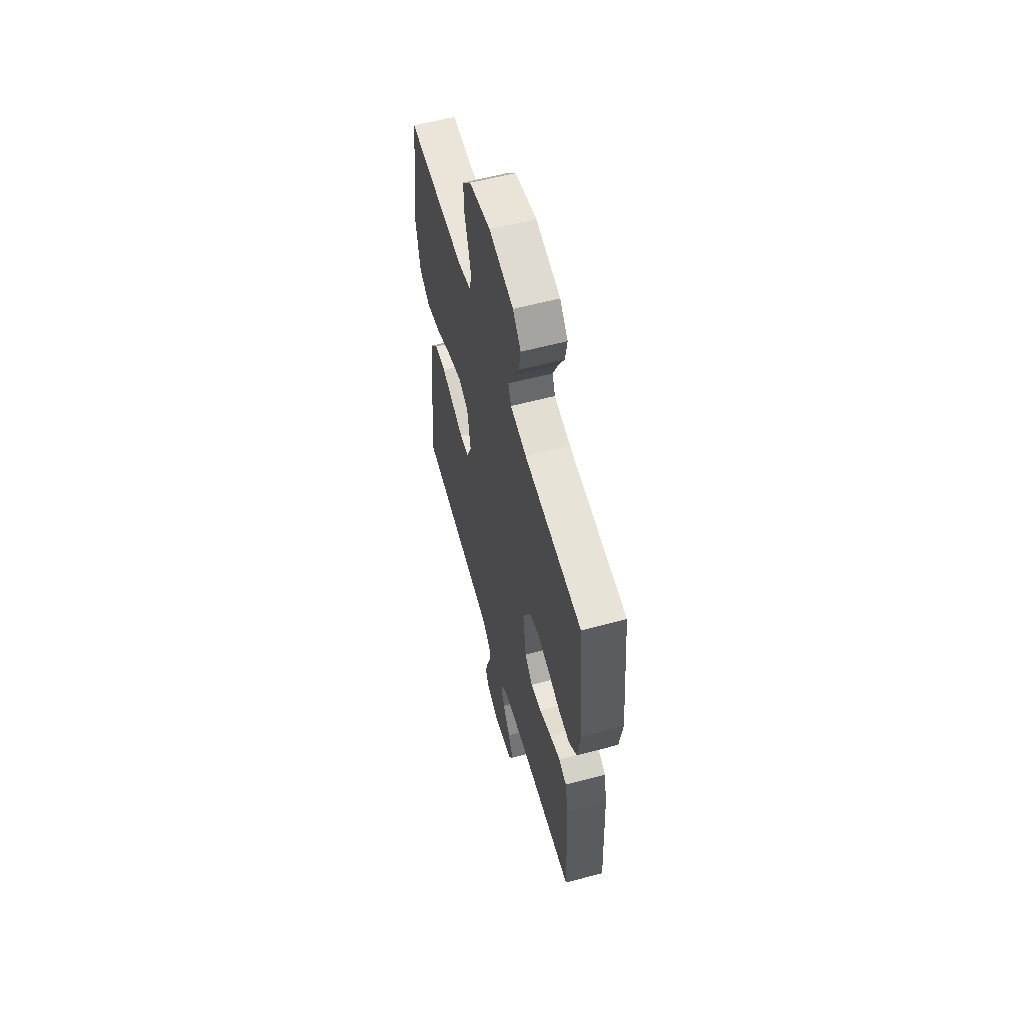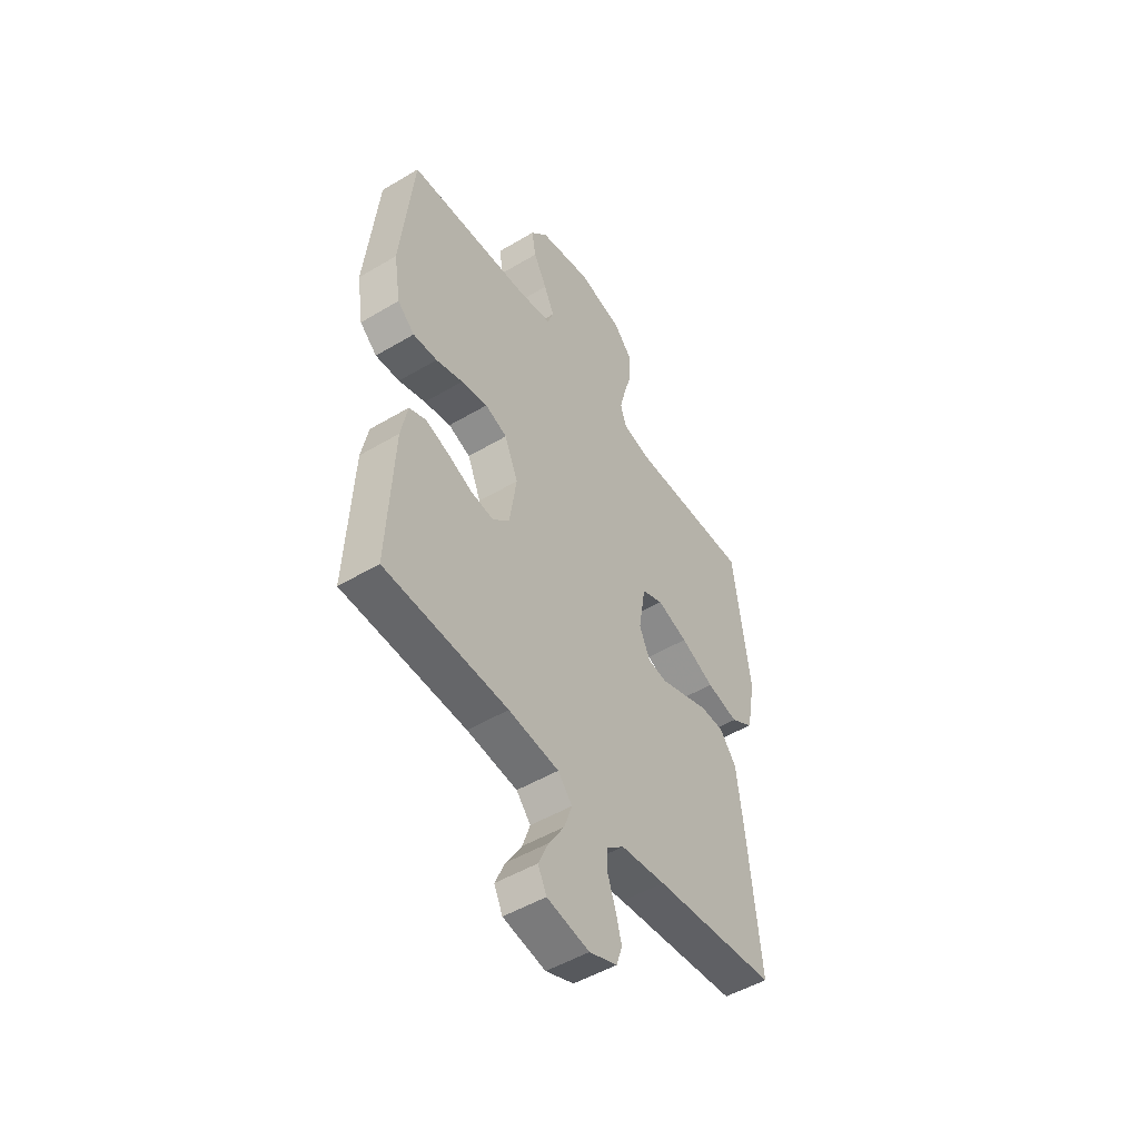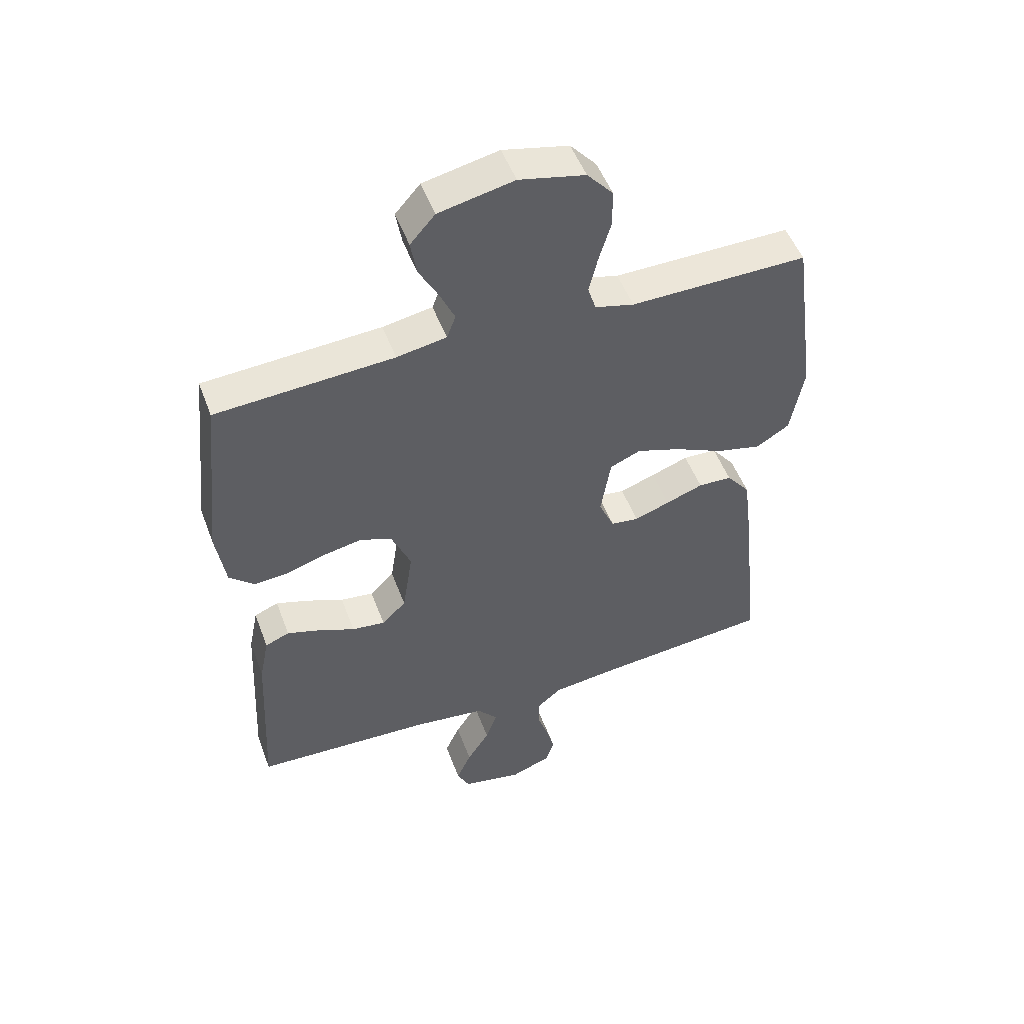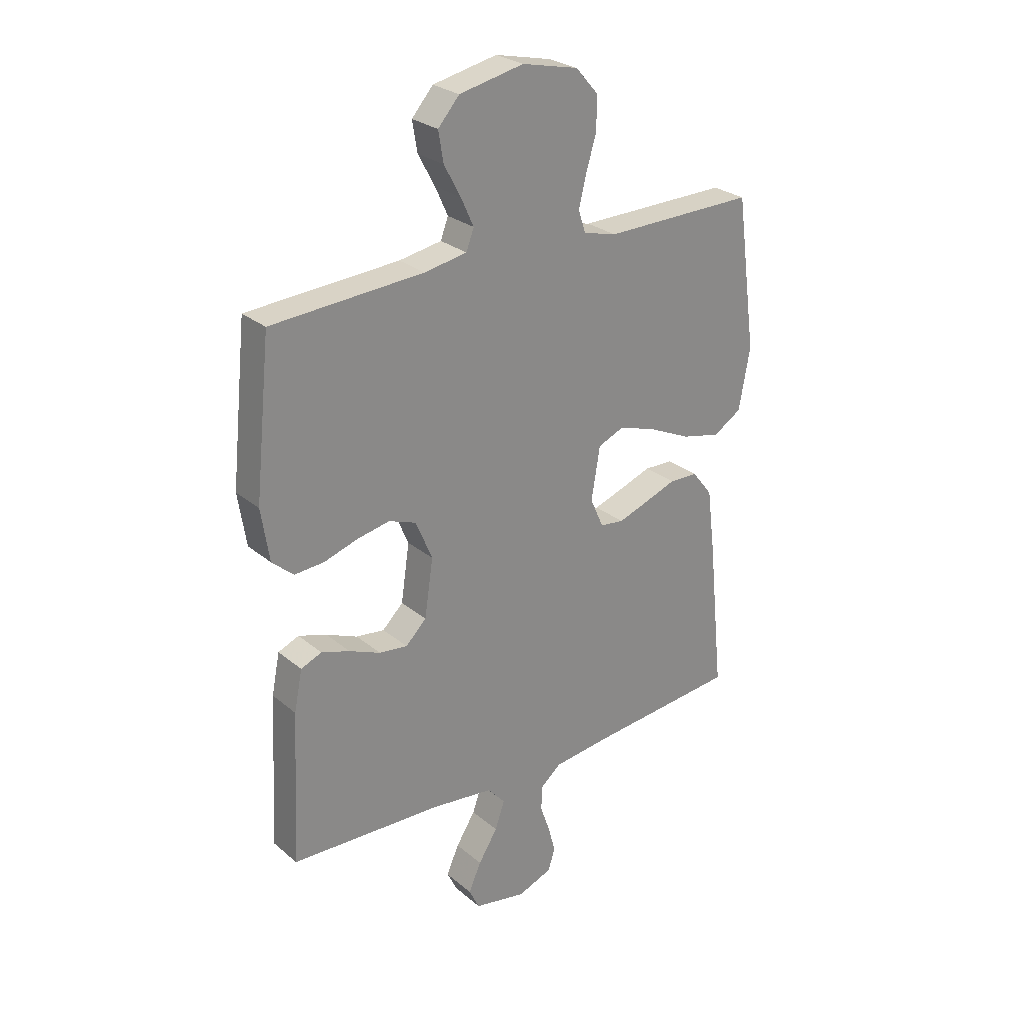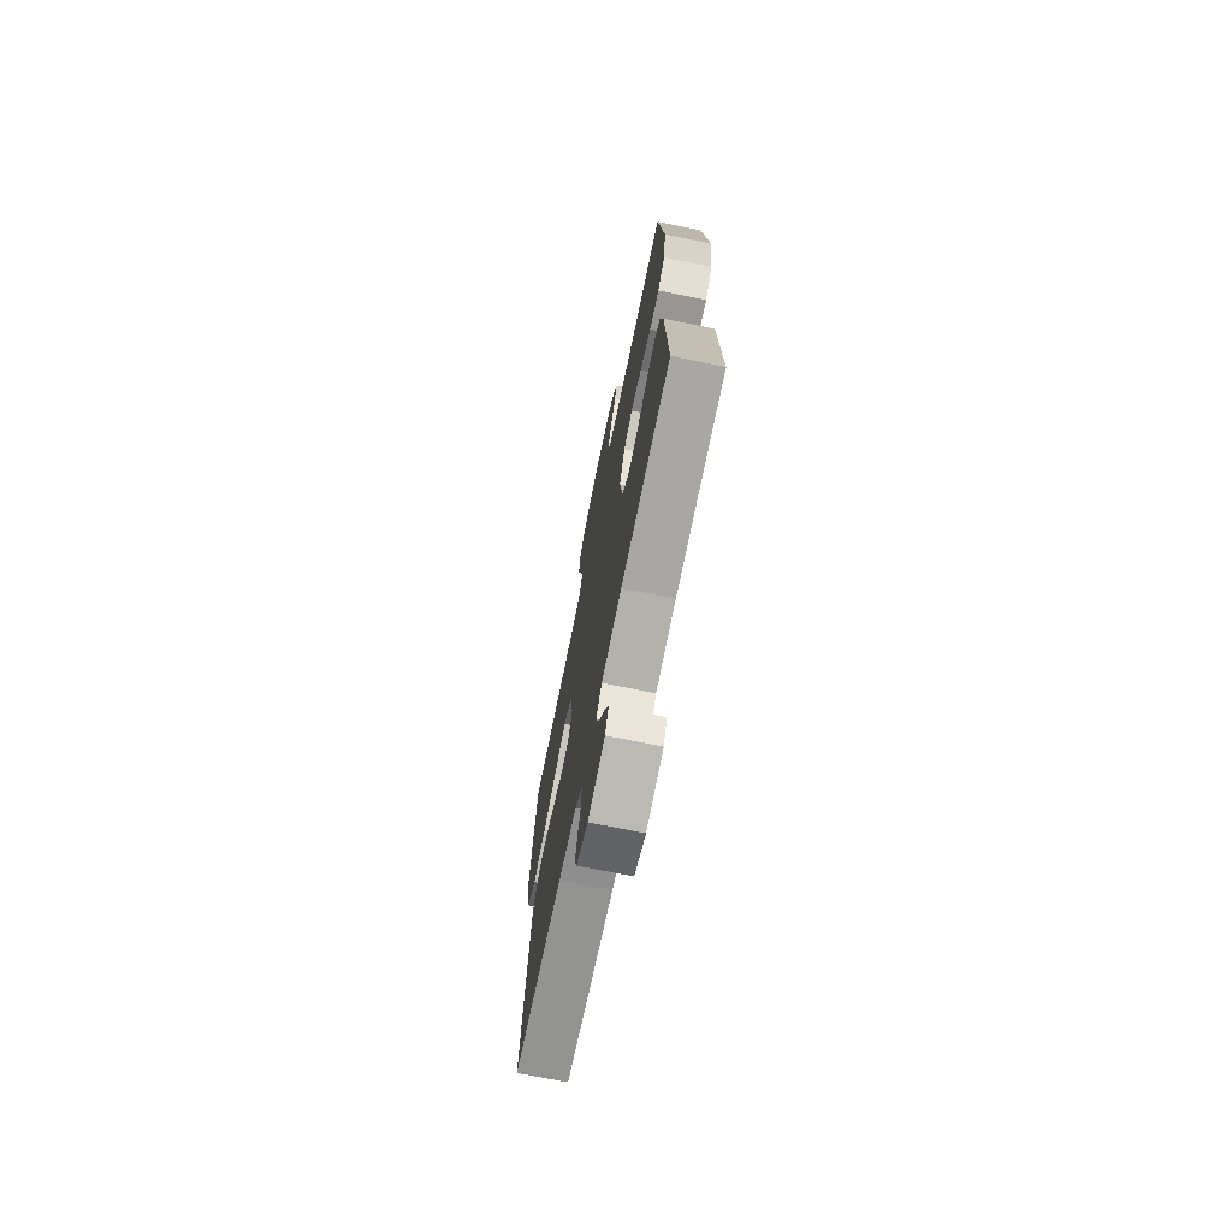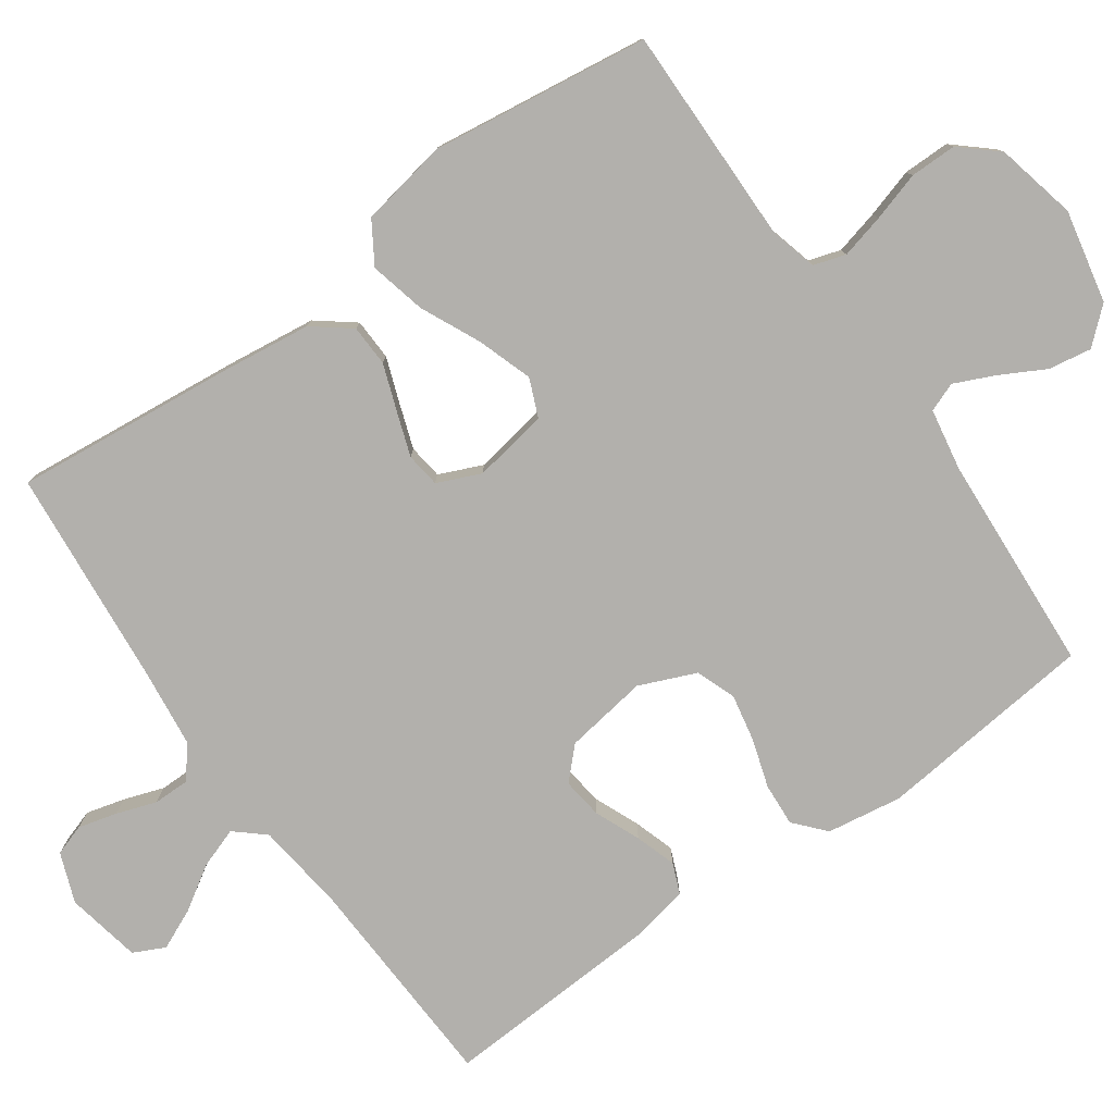
<metadata>
{"format":"obj","ext":"obj","renderer":"f3d","projection":"perspective","resolution":1024,"background":"white","views":[{"elev":58.9,"azim":74.6,"up":"+Z"},{"elev":-49.8,"azim":123.3,"up":"+Z"},{"elev":50.8,"azim":159.8,"up":"+Z"},{"elev":26.9,"azim":141.9,"up":"+Z"},{"elev":-71.9,"azim":78.5,"up":"+Z"},{"elev":-78.8,"azim":-54.6,"up":"+Y"}]}
</metadata>
<code>
v -0.5 0.07 0.5
v -0.2 0.07 0.496
v -0.134 0.07 0.513
v -0.12 0.07 0.557
v -0.135 0.07 0.618
v -0.155 0.07 0.685
v -0.155 0.07 0.749
v -0.111 0.07 0.799
v 0 0.07 0.824
v 0.127 0.07 0.797
v 0.169 0.07 0.749
v 0.159 0.07 0.69
v 0.126 0.07 0.629
v 0.101 0.07 0.574
v 0.116 0.07 0.534
v 0.2 0.07 0.519
v 0.5 0.07 0.5
v 0.531 0.07 0.2
v 0.515 0.07 0.097
v 0.473 0.07 0.06
v 0.414 0.07 0.064
v 0.348 0.07 0.085
v 0.283 0.07 0.098
v 0.229 0.07 0.078
v 0.196 0.07 0
v 0.213 0.07 -0.114
v 0.254 0.07 -0.154
v 0.31 0.07 -0.147
v 0.372 0.07 -0.121
v 0.428 0.07 -0.103
v 0.469 0.07 -0.12
v 0.485 0.07 -0.2
v 0.5 0.07 -0.5
v 0.2 0.07 -0.513
v 0.077 0.07 -0.528
v 0.042 0.07 -0.568
v 0.061 0.07 -0.623
v 0.099 0.07 -0.683
v 0.124 0.07 -0.739
v 0.103 0.07 -0.782
v 0 0.07 -0.802
v -0.068 0.07 -0.776
v -0.082 0.07 -0.733
v -0.068 0.07 -0.68
v -0.049 0.07 -0.625
v -0.049 0.07 -0.576
v -0.091 0.07 -0.541
v -0.2 0.07 -0.528
v -0.5 0.07 -0.5
v -0.469 0.07 -0.2
v -0.453 0.07 -0.074
v -0.413 0.07 -0.023
v -0.356 0.07 -0.021
v -0.293 0.07 -0.044
v -0.233 0.07 -0.065
v -0.186 0.07 -0.059
v -0.16 0.07 0
v -0.177 0.07 0.103
v -0.229 0.07 0.125
v -0.304 0.07 0.1
v -0.386 0.07 0.062
v -0.463 0.07 0.044
v -0.519 0.07 0.079
v -0.541 0.07 0.2
v -0.5 0 0.5
v -0.2 0 0.496
v -0.134 0 0.513
v -0.12 0 0.557
v -0.135 0 0.618
v -0.155 0 0.685
v -0.155 0 0.749
v -0.111 0 0.799
v 0 0 0.824
v 0.127 0 0.797
v 0.169 0 0.749
v 0.159 0 0.69
v 0.126 0 0.629
v 0.101 0 0.574
v 0.116 0 0.534
v 0.2 0 0.519
v 0.5 0 0.5
v 0.531 0 0.2
v 0.515 0 0.097
v 0.473 0 0.06
v 0.414 0 0.064
v 0.348 0 0.085
v 0.283 0 0.098
v 0.229 0 0.078
v 0.196 0 0
v 0.213 0 -0.114
v 0.254 0 -0.154
v 0.31 0 -0.147
v 0.372 0 -0.121
v 0.428 0 -0.103
v 0.469 0 -0.12
v 0.485 0 -0.2
v 0.5 0 -0.5
v 0.2 0 -0.513
v 0.077 0 -0.528
v 0.042 0 -0.568
v 0.061 0 -0.623
v 0.099 0 -0.683
v 0.124 0 -0.739
v 0.103 0 -0.782
v 0 0 -0.802
v -0.068 0 -0.776
v -0.082 0 -0.733
v -0.068 0 -0.68
v -0.049 0 -0.625
v -0.049 0 -0.576
v -0.091 0 -0.541
v -0.2 0 -0.528
v -0.5 0 -0.5
v -0.469 0 -0.2
v -0.453 0 -0.074
v -0.413 0 -0.023
v -0.356 0 -0.021
v -0.293 0 -0.044
v -0.233 0 -0.065
v -0.186 0 -0.059
v -0.16 0 0
v -0.177 0 0.103
v -0.229 0 0.125
v -0.304 0 0.1
v -0.386 0 0.062
v -0.463 0 0.044
v -0.519 0 0.079
v -0.541 0 0.2
f 63 64 1 2
f 60 61 62 63
f 59 60 63 2
f 58 59 2 3
f 57 58 3 4
f 51 52 53 54
f 51 54 55
f 48 49 50 51
f 47 48 51 55
f 46 47 55 56
f 42 43 44 45
f 40 41 42 45
f 40 45 46
f 37 38 39 40
f 36 37 40 46
f 35 36 46 56
f 31 32 33 34
f 28 29 30 31
f 28 31 34 35
f 19 20 21 22
f 19 22 23
f 16 17 18 19
f 15 16 19 23
f 10 11 12 13
f 10 13 14
f 9 10 14
f 8 9 14 15
f 5 6 7 8
f 4 5 8 15
f 35 56 57
f 27 28 35
f 26 27 35 57
f 25 26 57 4
f 4 15 23 24
f 4 24 25
f 66 65 128 127
f 127 126 125 124
f 66 127 124 123
f 67 66 123 122
f 68 67 122 121
f 118 117 116 115
f 119 118 115
f 115 114 113 112
f 119 115 112 111
f 120 119 111 110
f 109 108 107 106
f 109 106 105 104
f 110 109 104
f 104 103 102 101
f 110 104 101 100
f 120 110 100 99
f 98 97 96 95
f 95 94 93 92
f 99 98 95 92
f 86 85 84 83
f 87 86 83
f 83 82 81 80
f 87 83 80 79
f 77 76 75 74
f 78 77 74
f 78 74 73
f 79 78 73 72
f 72 71 70 69
f 79 72 69 68
f 121 120 99
f 99 92 91
f 121 99 91 90
f 68 121 90 89
f 88 87 79 68
f 89 88 68
f 1 65 66 2
f 2 66 67 3
f 3 67 68 4
f 4 68 69 5
f 5 69 70 6
f 6 70 71 7
f 7 71 72 8
f 8 72 73 9
f 9 73 74 10
f 10 74 75 11
f 11 75 76 12
f 12 76 77 13
f 13 77 78 14
f 14 78 79 15
f 15 79 80 16
f 16 80 81 17
f 17 81 82 18
f 18 82 83 19
f 19 83 84 20
f 20 84 85 21
f 21 85 86 22
f 22 86 87 23
f 23 87 88 24
f 24 88 89 25
f 25 89 90 26
f 26 90 91 27
f 27 91 92 28
f 28 92 93 29
f 29 93 94 30
f 30 94 95 31
f 31 95 96 32
f 32 96 97 33
f 33 97 98 34
f 34 98 99 35
f 35 99 100 36
f 36 100 101 37
f 37 101 102 38
f 38 102 103 39
f 39 103 104 40
f 40 104 105 41
f 41 105 106 42
f 42 106 107 43
f 43 107 108 44
f 44 108 109 45
f 45 109 110 46
f 46 110 111 47
f 47 111 112 48
f 48 112 113 49
f 49 113 114 50
f 50 114 115 51
f 51 115 116 52
f 52 116 117 53
f 53 117 118 54
f 54 118 119 55
f 55 119 120 56
f 56 120 121 57
f 57 121 122 58
f 58 122 123 59
f 59 123 124 60
f 60 124 125 61
f 61 125 126 62
f 62 126 127 63
f 63 127 128 64
f 64 128 65 1

</code>
